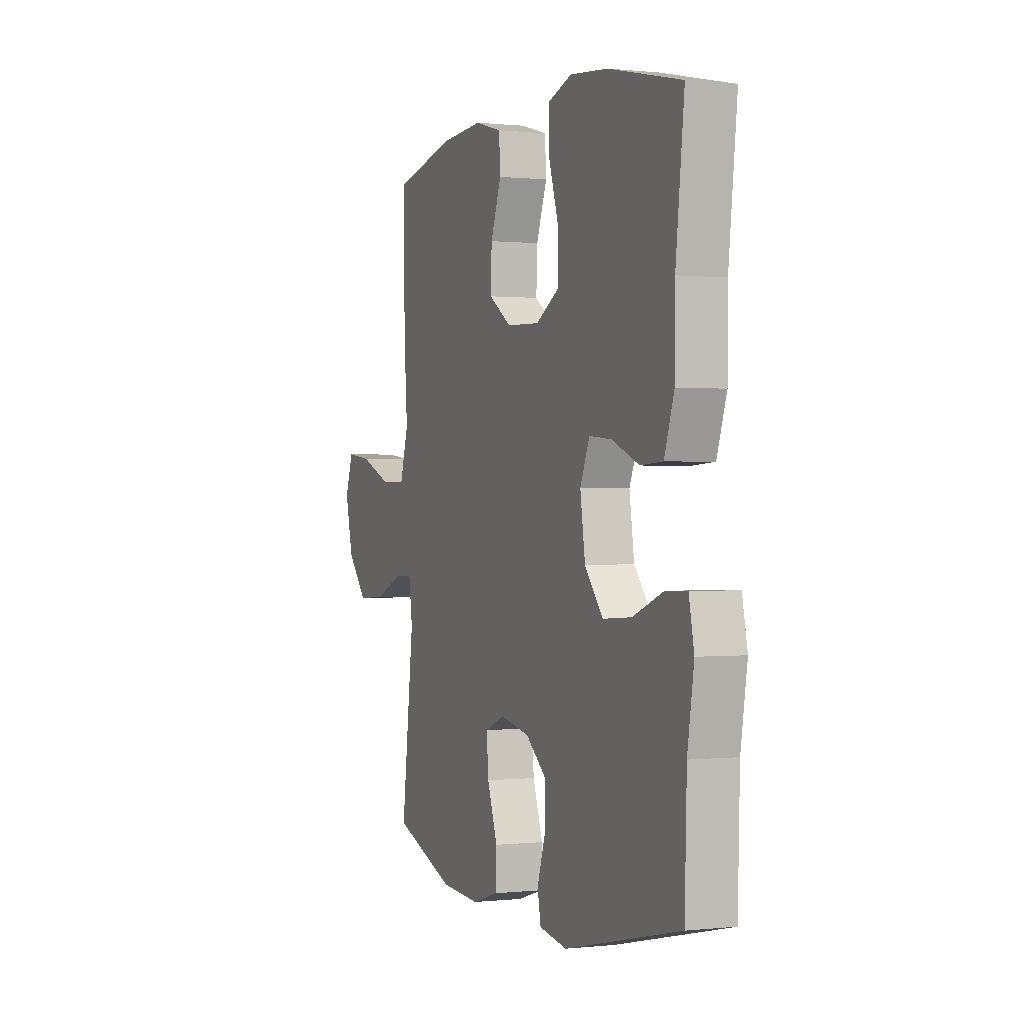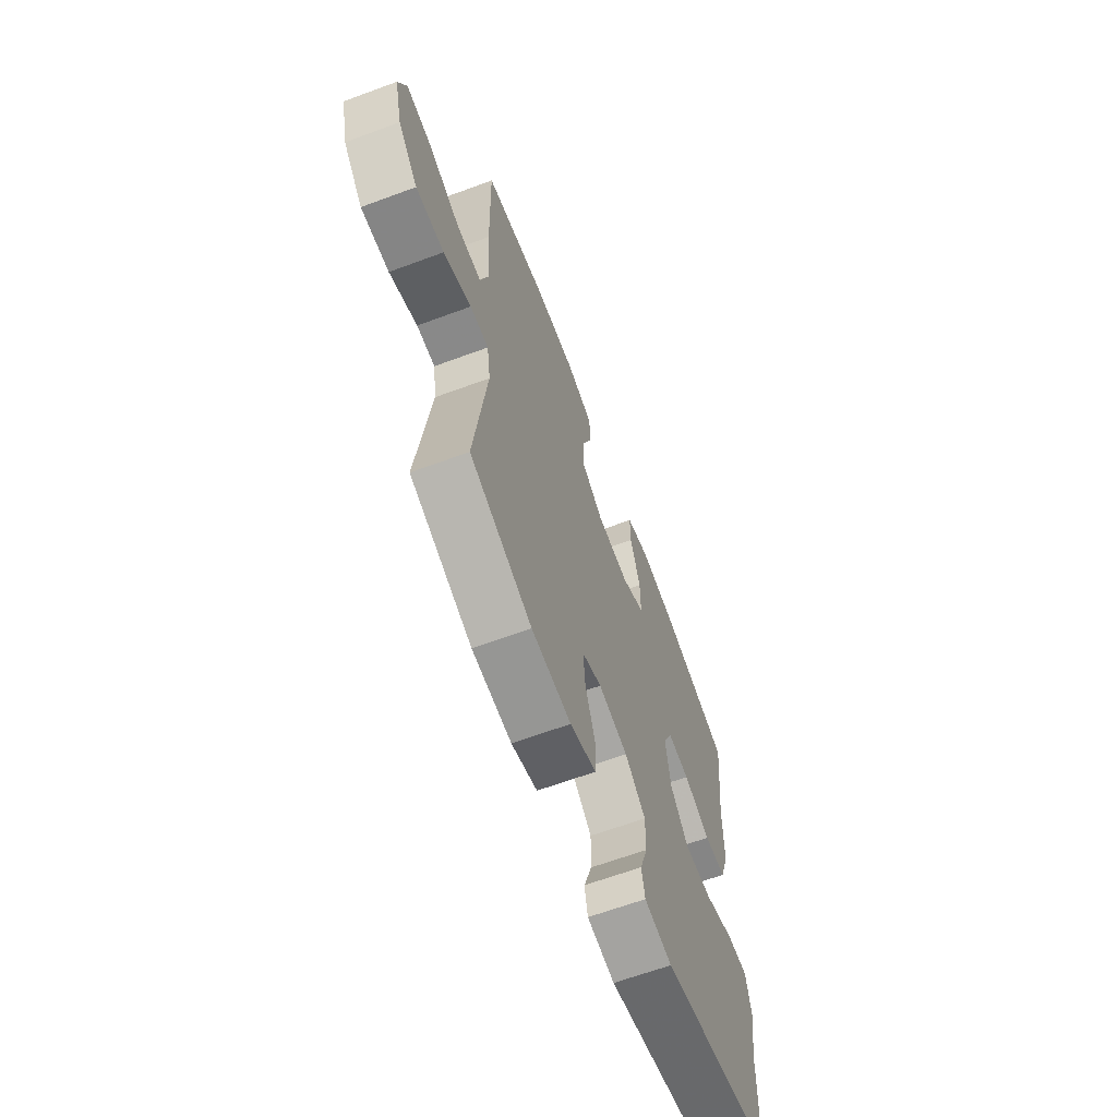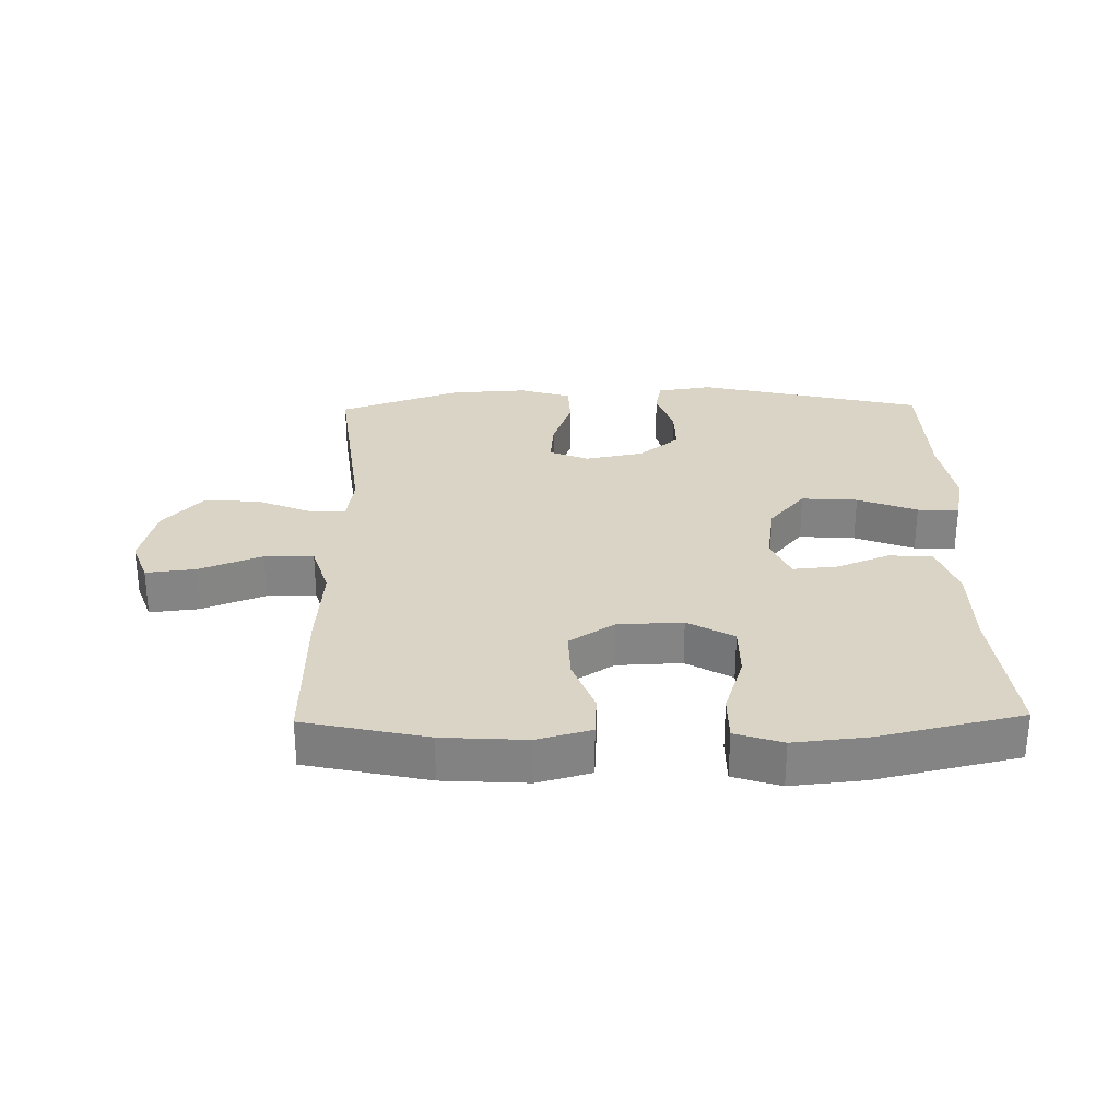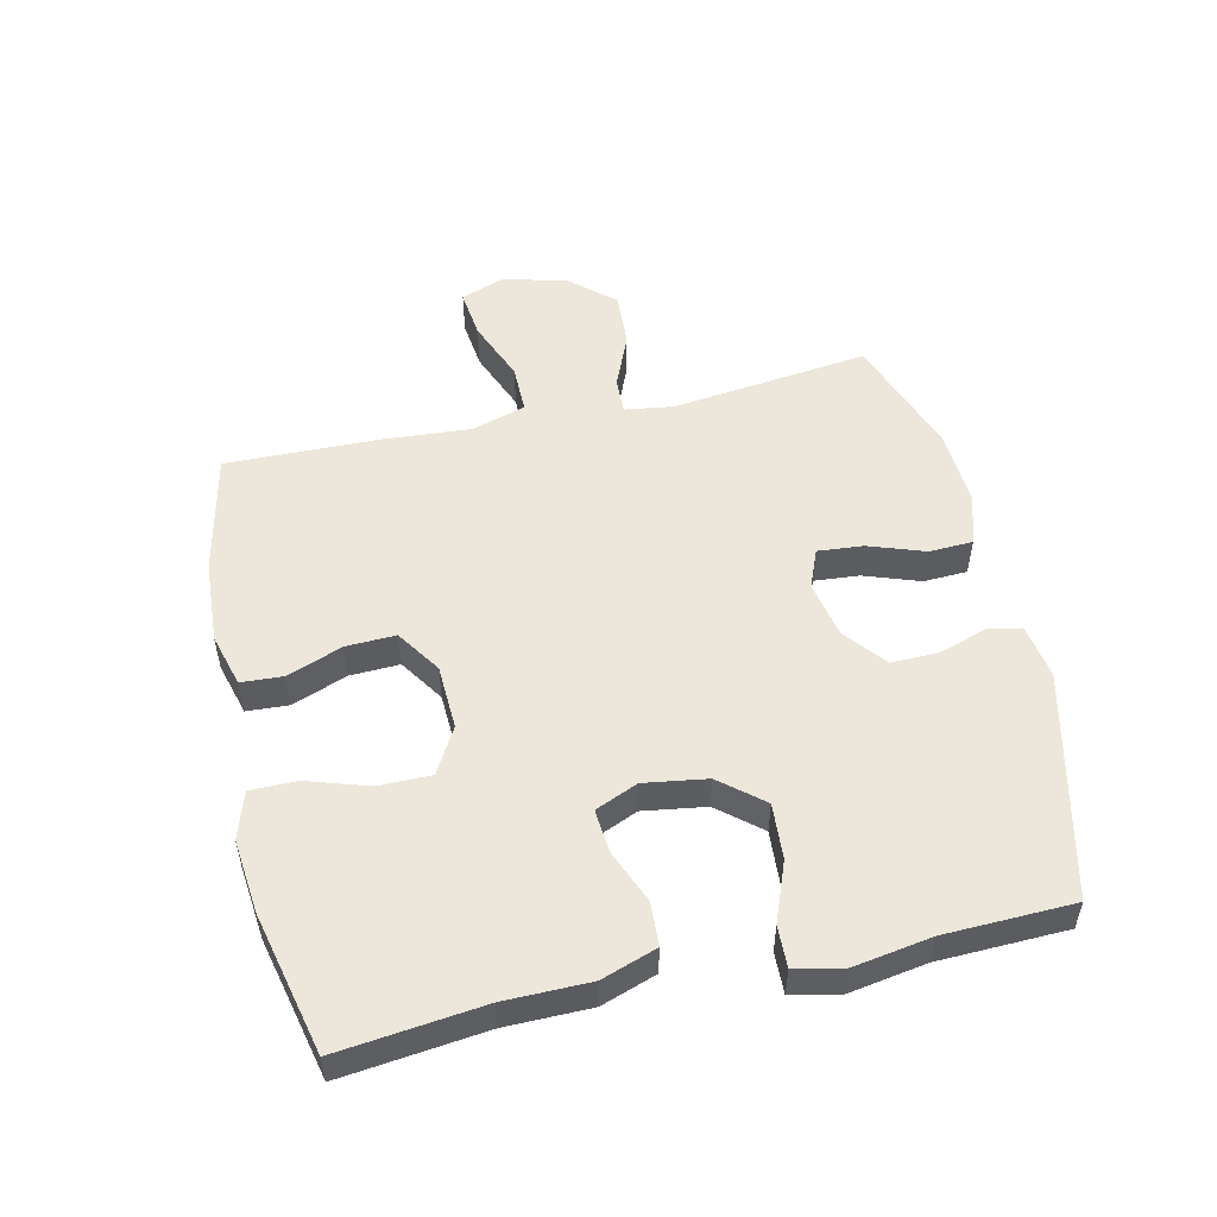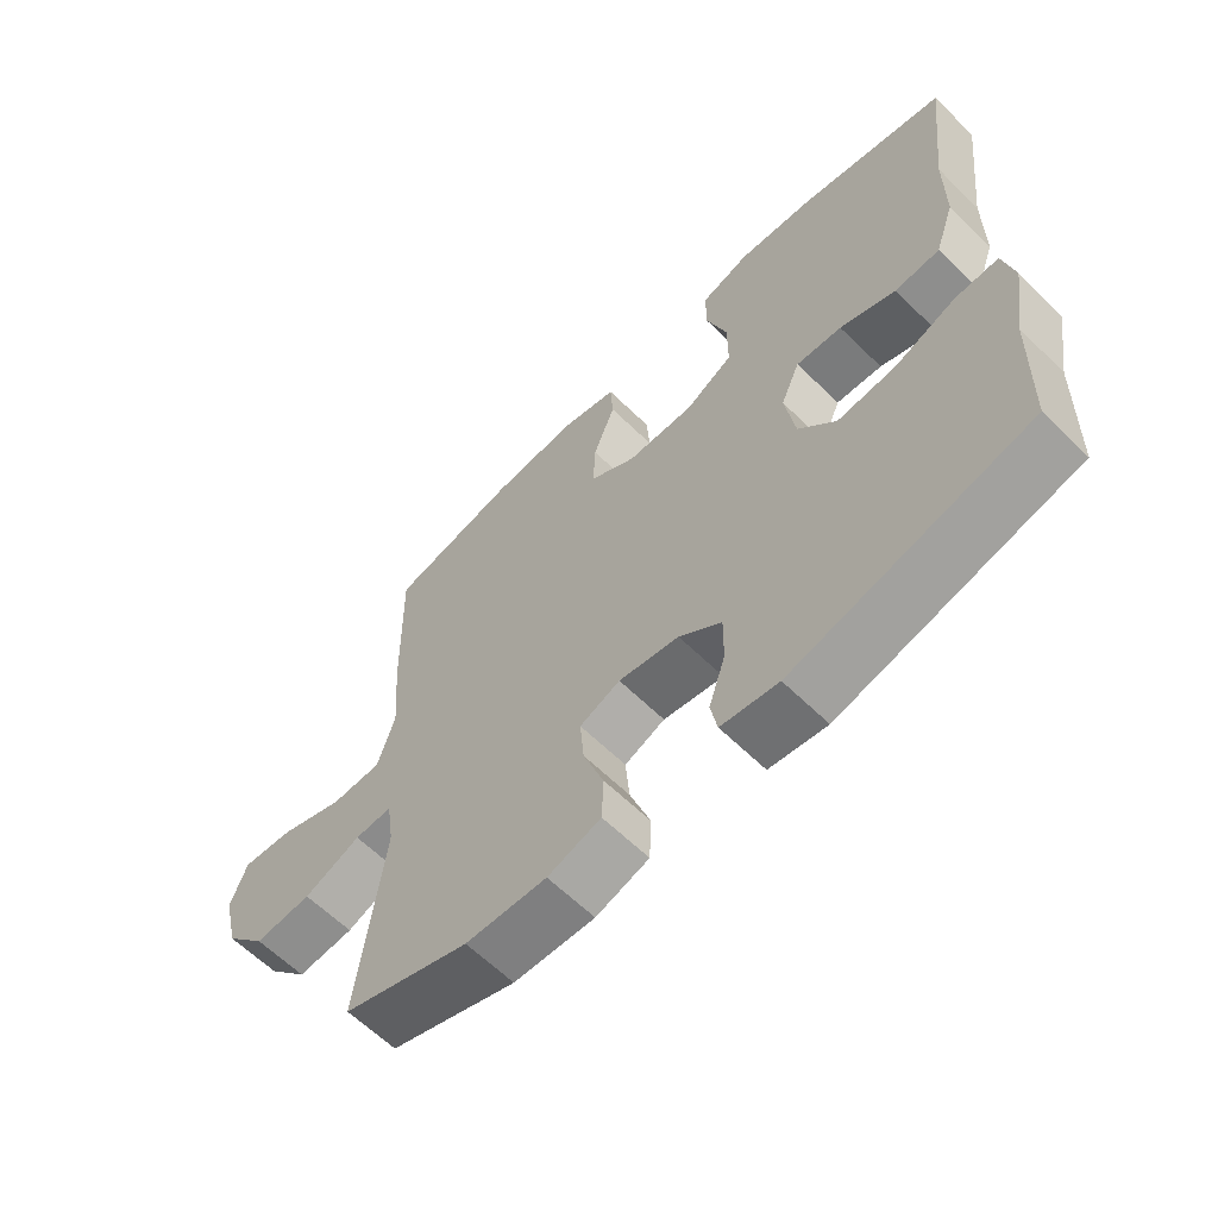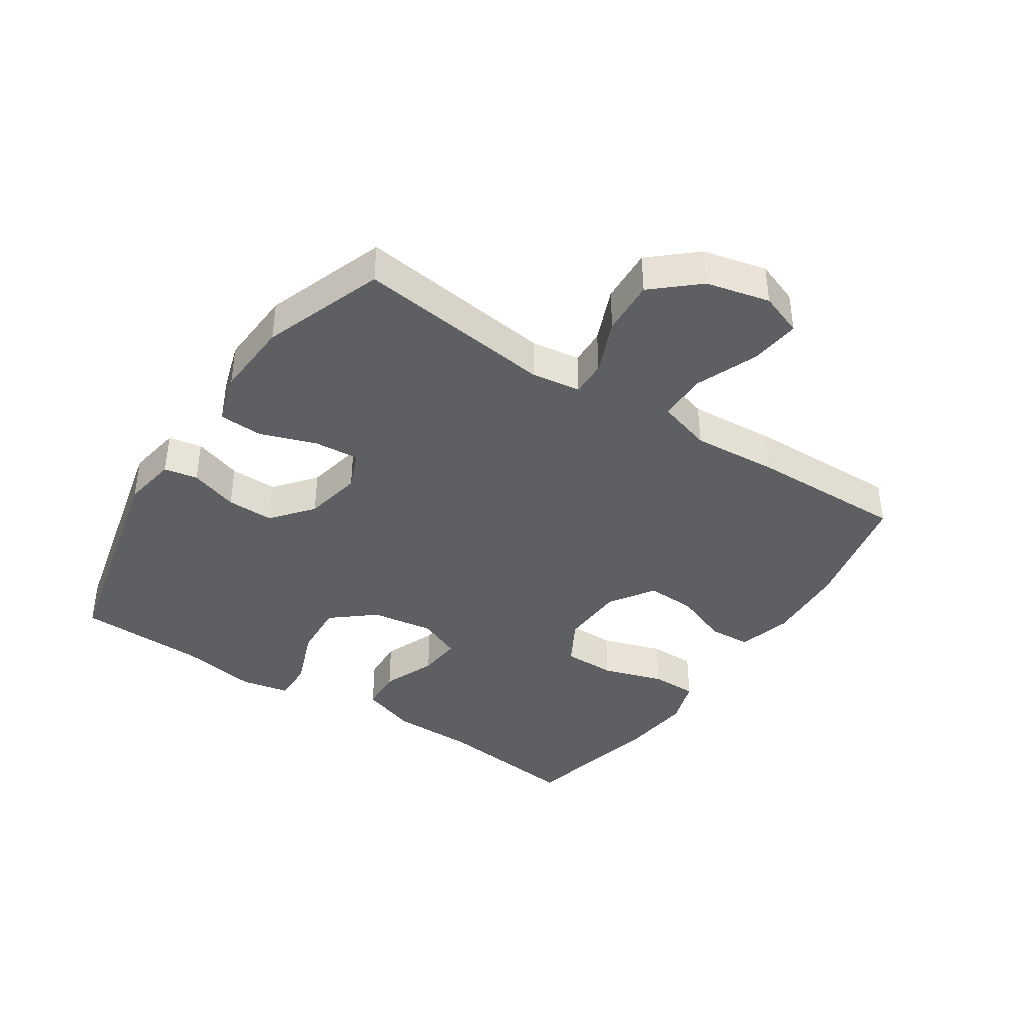
<metadata>
{"format":"obj","ext":"obj","renderer":"f3d","projection":"perspective","resolution":1024,"background":"white","views":[{"elev":0.3,"azim":68.1,"up":"+Z"},{"elev":-64.8,"azim":-69.6,"up":"+Z"},{"elev":28.9,"azim":-1.0,"up":"+Y"},{"elev":52.5,"azim":77.2,"up":"+Y"},{"elev":-62.3,"azim":45.3,"up":"+Z"},{"elev":-40.0,"azim":-123.6,"up":"+Y"}]}
</metadata>
<code>
v -0.5 0.07 0.5
v -0.308 0.07 0.542
v -0.177 0.07 0.55
v -0.093 0.07 0.527
v -0.089 0.07 0.461
v -0.122 0.07 0.374
v -0.125 0.07 0.296
v -0.055 0.07 0.25
v 0.047 0.07 0.246
v 0.119 0.07 0.287
v 0.119 0.07 0.37
v 0.088 0.07 0.466
v 0.088 0.07 0.539
v 0.162 0.07 0.563
v 0.278 0.07 0.551
v 0.5 0.07 0.5
v 0.474 0.07 0.273
v 0.473 0.07 0.14
v 0.443 0.07 0.053
v 0.375 0.07 0.049
v 0.291 0.07 0.083
v 0.222 0.07 0.089
v 0.193 0.07 0.022
v 0.208 0.07 -0.077
v 0.264 0.07 -0.144
v 0.352 0.07 -0.138
v 0.445 0.07 -0.102
v 0.51 0.07 -0.1
v 0.526 0.07 -0.176
v 0.506 0.07 -0.298
v 0.5 0.07 -0.5
v 0.145 0.07 -0.584
v 0.059 0.07 -0.57
v 0.049 0.07 -0.517
v 0.074 0.07 -0.441
v 0.075 0.07 -0.367
v 0.011 0.07 -0.315
v -0.08 0.07 -0.297
v -0.141 0.07 -0.322
v -0.135 0.07 -0.393
v -0.104 0.07 -0.481
v -0.107 0.07 -0.55
v -0.187 0.07 -0.575
v -0.309 0.07 -0.568
v -0.5 0.07 -0.5
v -0.462 0.07 -0.189
v -0.473 0.07 -0.112
v -0.53 0.07 -0.114
v -0.616 0.07 -0.15
v -0.703 0.07 -0.155
v -0.765 0.07 -0.085
v -0.789 0.07 0.015
v -0.764 0.07 0.083
v -0.686 0.07 0.074
v -0.588 0.07 0.035
v -0.511 0.07 0.035
v -0.485 0.07 0.121
v -0.495 0.07 0.256
v -0.5 0 0.5
v -0.308 0 0.542
v -0.177 0 0.55
v -0.093 0 0.527
v -0.089 0 0.461
v -0.122 0 0.374
v -0.125 0 0.296
v -0.055 0 0.25
v 0.047 0 0.246
v 0.119 0 0.287
v 0.119 0 0.37
v 0.088 0 0.466
v 0.088 0 0.539
v 0.162 0 0.563
v 0.278 0 0.551
v 0.5 0 0.5
v 0.474 0 0.273
v 0.473 0 0.14
v 0.443 0 0.053
v 0.375 0 0.049
v 0.291 0 0.083
v 0.222 0 0.089
v 0.193 0 0.022
v 0.208 0 -0.077
v 0.264 0 -0.144
v 0.352 0 -0.138
v 0.445 0 -0.102
v 0.51 0 -0.1
v 0.526 0 -0.176
v 0.506 0 -0.298
v 0.5 0 -0.5
v 0.145 0 -0.584
v 0.059 0 -0.57
v 0.049 0 -0.517
v 0.074 0 -0.441
v 0.075 0 -0.367
v 0.011 0 -0.315
v -0.08 0 -0.297
v -0.141 0 -0.322
v -0.135 0 -0.393
v -0.104 0 -0.481
v -0.107 0 -0.55
v -0.187 0 -0.575
v -0.309 0 -0.568
v -0.5 0 -0.5
v -0.462 0 -0.189
v -0.473 0 -0.112
v -0.53 0 -0.114
v -0.616 0 -0.15
v -0.703 0 -0.155
v -0.765 0 -0.085
v -0.789 0 0.015
v -0.764 0 0.083
v -0.686 0 0.074
v -0.588 0 0.035
v -0.511 0 0.035
v -0.485 0 0.121
v -0.495 0 0.256
f 4 5 6
f 3 4 6
f 2 3 6
f 1 2 6
f 58 1 6
f 57 58 6
f 56 57 6 7
f 53 54 55
f 52 53 55
f 51 52 55
f 50 51 55
f 49 50 55
f 48 49 55
f 47 48 55 56
f 44 45 46
f 43 44 46
f 42 43 46
f 41 42 46
f 40 41 46
f 39 40 46 47
f 56 7 8
f 47 56 8
f 39 47 8
f 38 39 8
f 33 34 35
f 32 33 35
f 31 32 35
f 30 31 35
f 30 35 36
f 29 30 36
f 28 29 36
f 27 28 36
f 26 27 36
f 25 26 36 37
f 19 20 21
f 18 19 21
f 17 18 21
f 17 21 22
f 16 17 22
f 15 16 22
f 14 15 22
f 13 14 22
f 12 13 22
f 11 12 22
f 10 11 22 23
f 37 38 8 9
f 24 25 37
f 23 24 37
f 10 23 37
f 9 10 37
f 64 63 62
f 64 62 61
f 64 61 60
f 64 60 59
f 64 59 116
f 64 116 115
f 65 64 115 114
f 113 112 111
f 113 111 110
f 113 110 109
f 113 109 108
f 113 108 107
f 113 107 106
f 114 113 106 105
f 104 103 102
f 104 102 101
f 104 101 100
f 104 100 99
f 104 99 98
f 105 104 98 97
f 66 65 114
f 66 114 105
f 66 105 97
f 66 97 96
f 93 92 91
f 93 91 90
f 93 90 89
f 93 89 88
f 94 93 88
f 94 88 87
f 94 87 86
f 94 86 85
f 94 85 84
f 95 94 84 83
f 79 78 77
f 79 77 76
f 79 76 75
f 80 79 75
f 80 75 74
f 80 74 73
f 80 73 72
f 80 72 71
f 80 71 70
f 80 70 69
f 81 80 69 68
f 67 66 96 95
f 95 83 82
f 95 82 81
f 95 81 68
f 95 68 67
f 1 59 60 2
f 2 60 61 3
f 3 61 62 4
f 4 62 63 5
f 5 63 64 6
f 6 64 65 7
f 7 65 66 8
f 8 66 67 9
f 9 67 68 10
f 10 68 69 11
f 11 69 70 12
f 12 70 71 13
f 13 71 72 14
f 14 72 73 15
f 15 73 74 16
f 16 74 75 17
f 17 75 76 18
f 18 76 77 19
f 19 77 78 20
f 20 78 79 21
f 21 79 80 22
f 22 80 81 23
f 23 81 82 24
f 24 82 83 25
f 25 83 84 26
f 26 84 85 27
f 27 85 86 28
f 28 86 87 29
f 29 87 88 30
f 30 88 89 31
f 31 89 90 32
f 32 90 91 33
f 33 91 92 34
f 34 92 93 35
f 35 93 94 36
f 36 94 95 37
f 37 95 96 38
f 38 96 97 39
f 39 97 98 40
f 40 98 99 41
f 41 99 100 42
f 42 100 101 43
f 43 101 102 44
f 44 102 103 45
f 45 103 104 46
f 46 104 105 47
f 47 105 106 48
f 48 106 107 49
f 49 107 108 50
f 50 108 109 51
f 51 109 110 52
f 52 110 111 53
f 53 111 112 54
f 54 112 113 55
f 55 113 114 56
f 56 114 115 57
f 57 115 116 58
f 58 116 59 1

</code>
